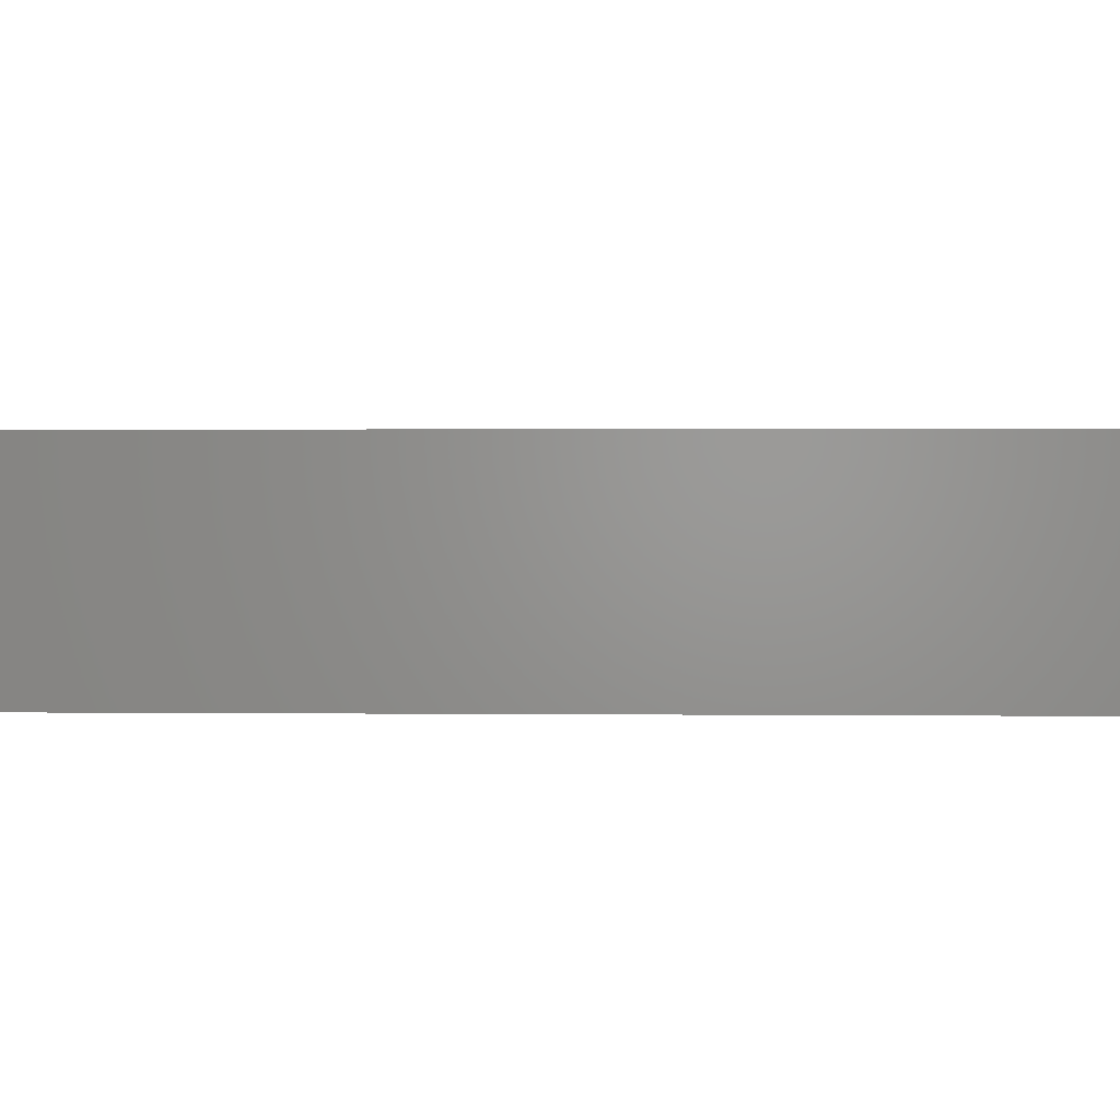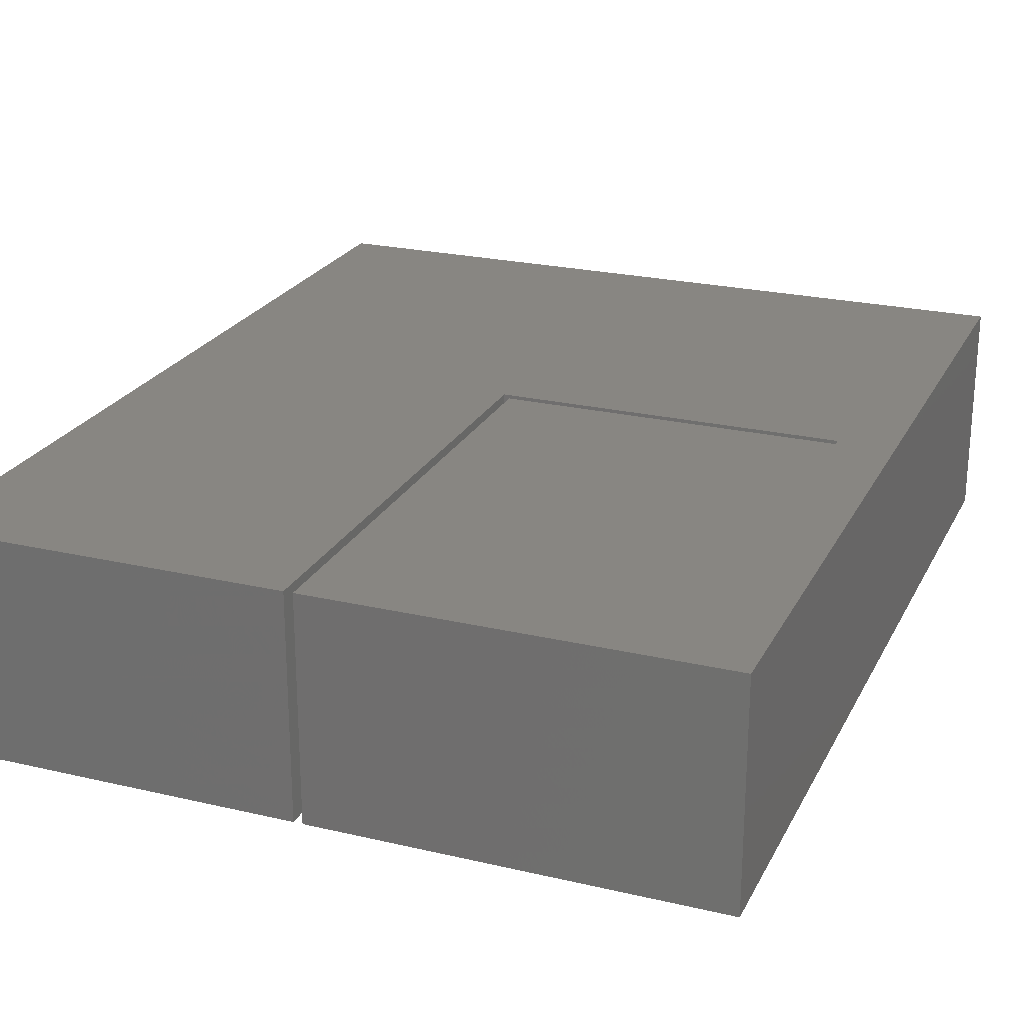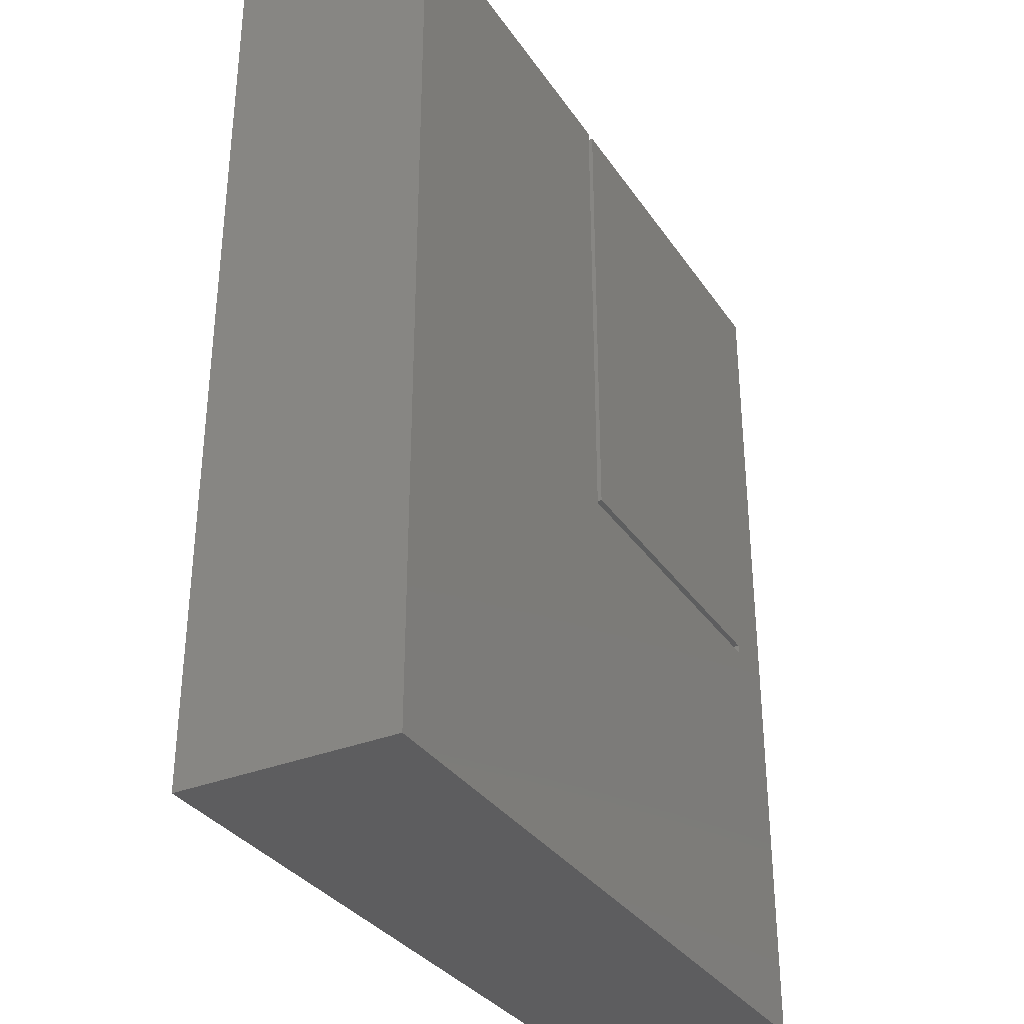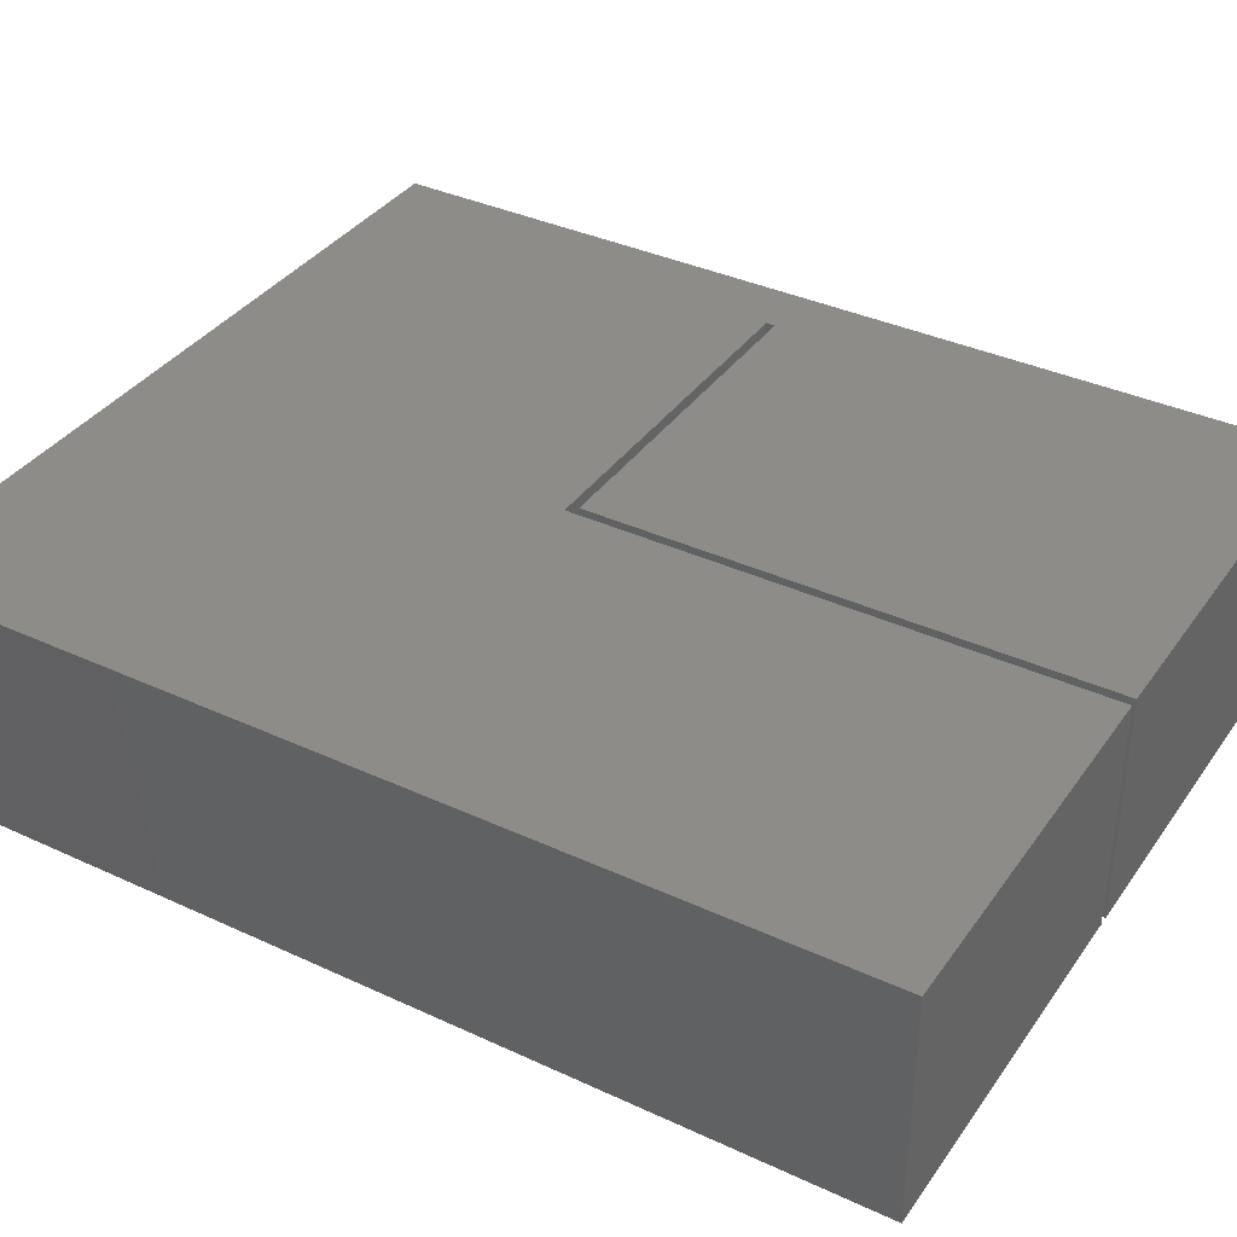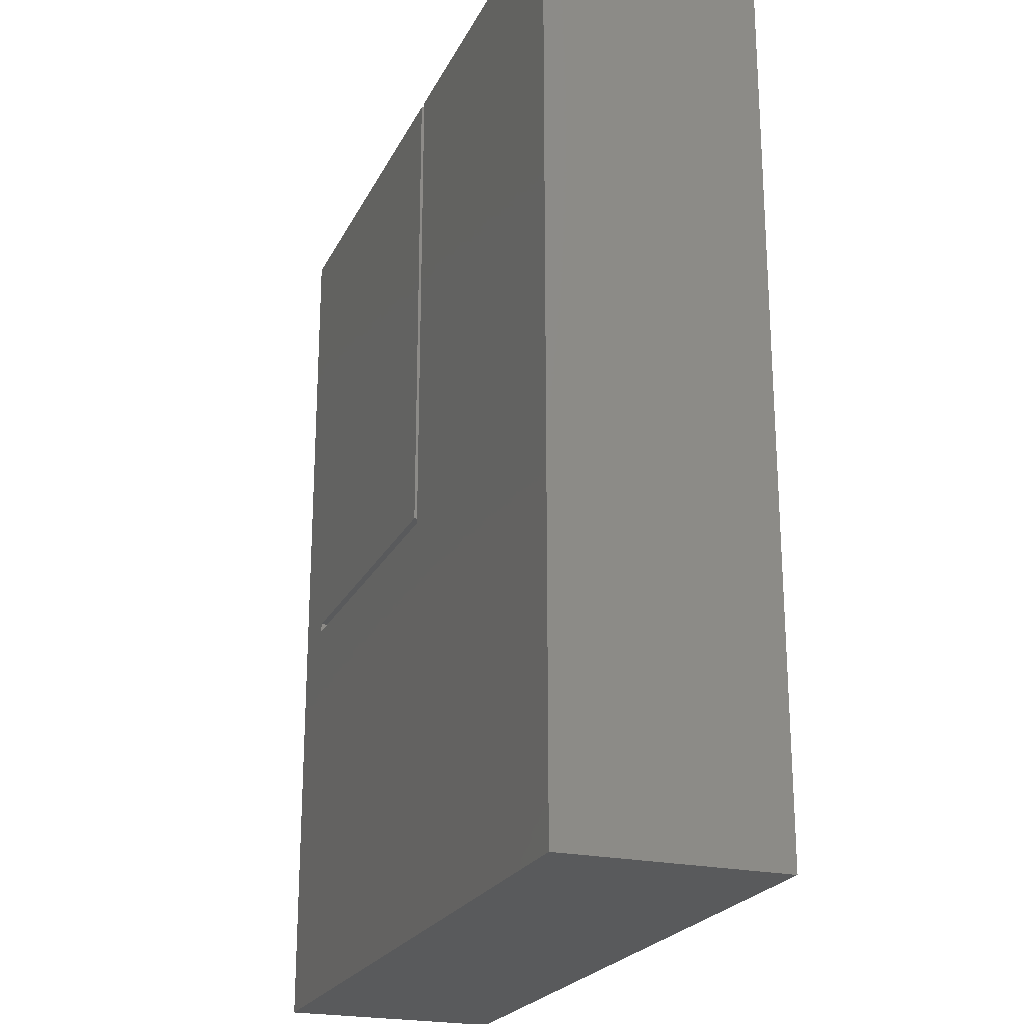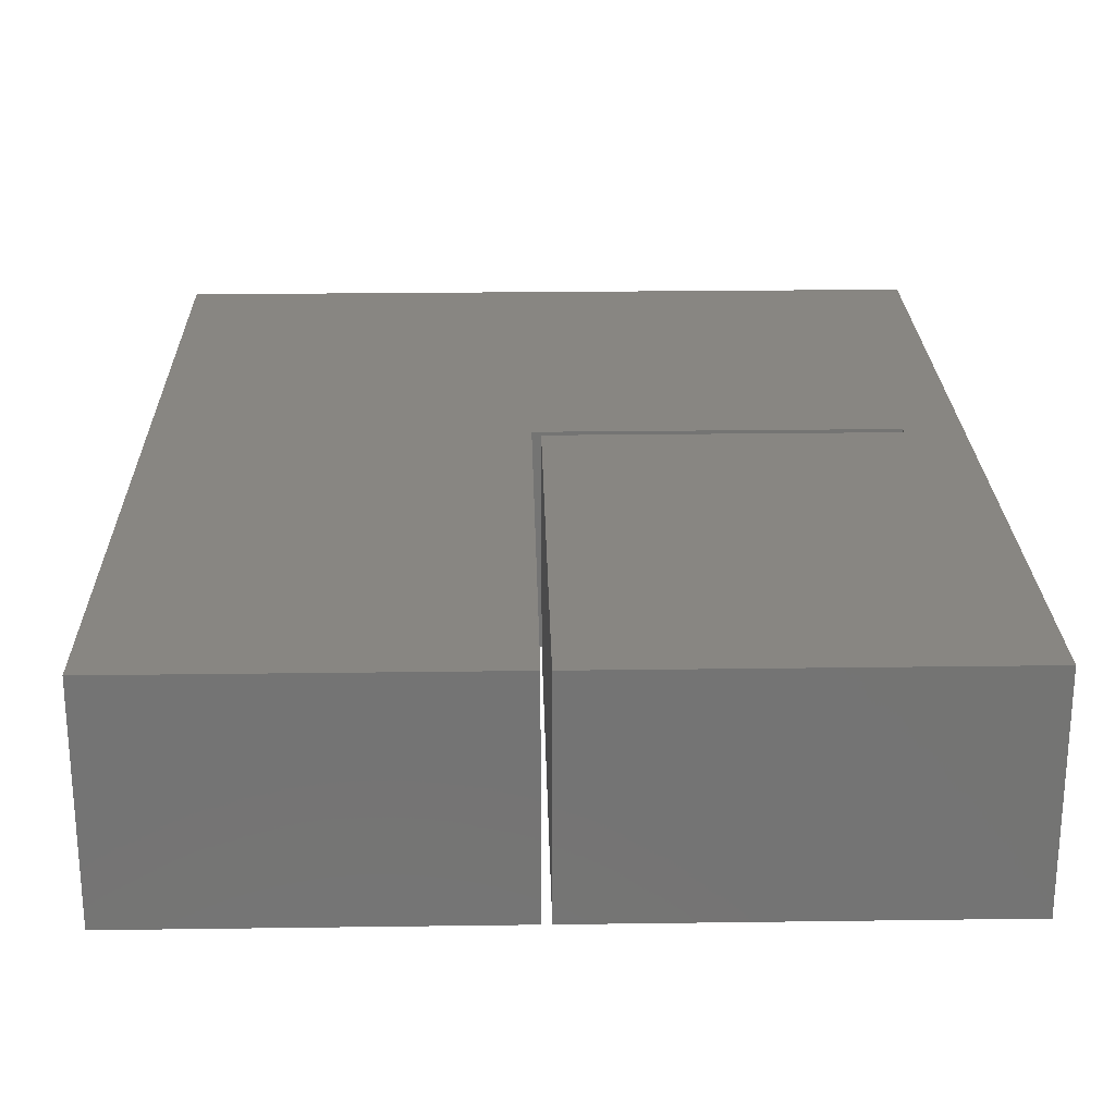
<metadata>
{"format":"stl","ext":"stl","renderer":"f3d","projection":"perspective","resolution":1024,"background":"white","views":[{"elev":1.4,"azim":92.3,"up":"+Z"},{"elev":23.6,"azim":-158.5,"up":"+Z"},{"elev":-33.2,"azim":118.9,"up":"+Y"},{"elev":36.9,"azim":120.9,"up":"+Z"},{"elev":-22.7,"azim":69.4,"up":"+Y"},{"elev":23.9,"azim":178.7,"up":"+Z"}]}
</metadata>
<code>
# stl→obj: 20 verts, 36 faces
v 4.5 4.92 0
v 4.5 10.5 0
v 4.5 4.92 2.54
v 4.5 10.5 2.54
v 0.648 4.92 0
v 0.648 4.92 2.54
v 0.648 4.82 0
v 0.648 4.82 2.54
v 4.6 4.82 0
v 4.6 4.82 2.54
v 4.6 10.5 0
v 4.6 10.5 2.54
v 8.67 10.5 0
v 8.67 10.5 2.54
v 8.67 0 0
v 8.67 0 2.54
v 0 0 0
v 0 0 2.54
v 0 10.5 0
v 0 10.5 2.54
f 1 2 3
f 3 2 4
f 5 1 6
f 6 1 3
f 5 6 7
f 7 6 8
f 9 7 10
f 10 7 8
f 11 9 12
f 12 9 10
f 13 11 14
f 14 11 12
f 15 13 16
f 16 13 14
f 17 15 18
f 18 15 16
f 19 17 20
f 20 17 18
f 2 19 4
f 4 19 20
f 3 4 6
f 6 4 20
f 6 20 18
f 16 10 18
f 18 10 8
f 18 8 6
f 16 14 10
f 10 14 12
f 17 19 5
f 5 19 2
f 5 2 1
f 5 7 17
f 17 7 9
f 17 9 15
f 15 9 13
f 13 9 11

</code>
